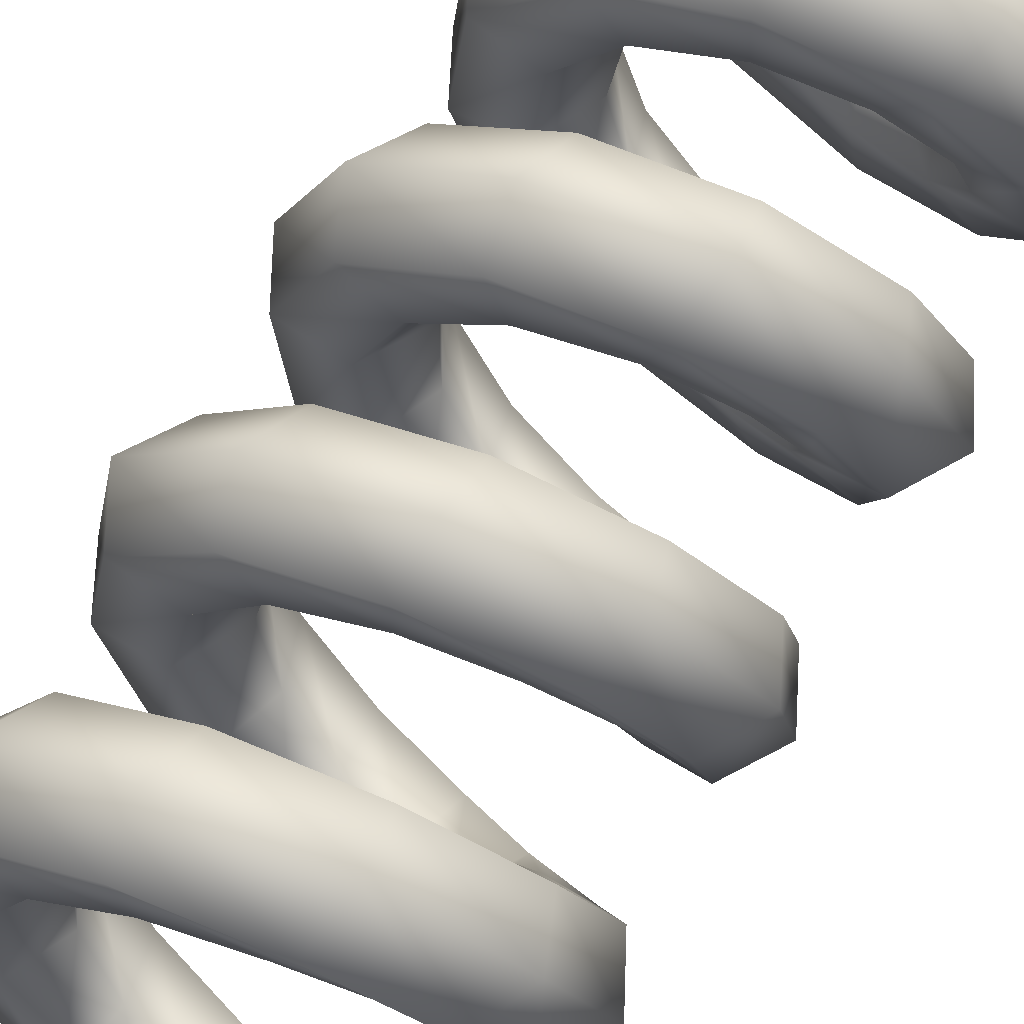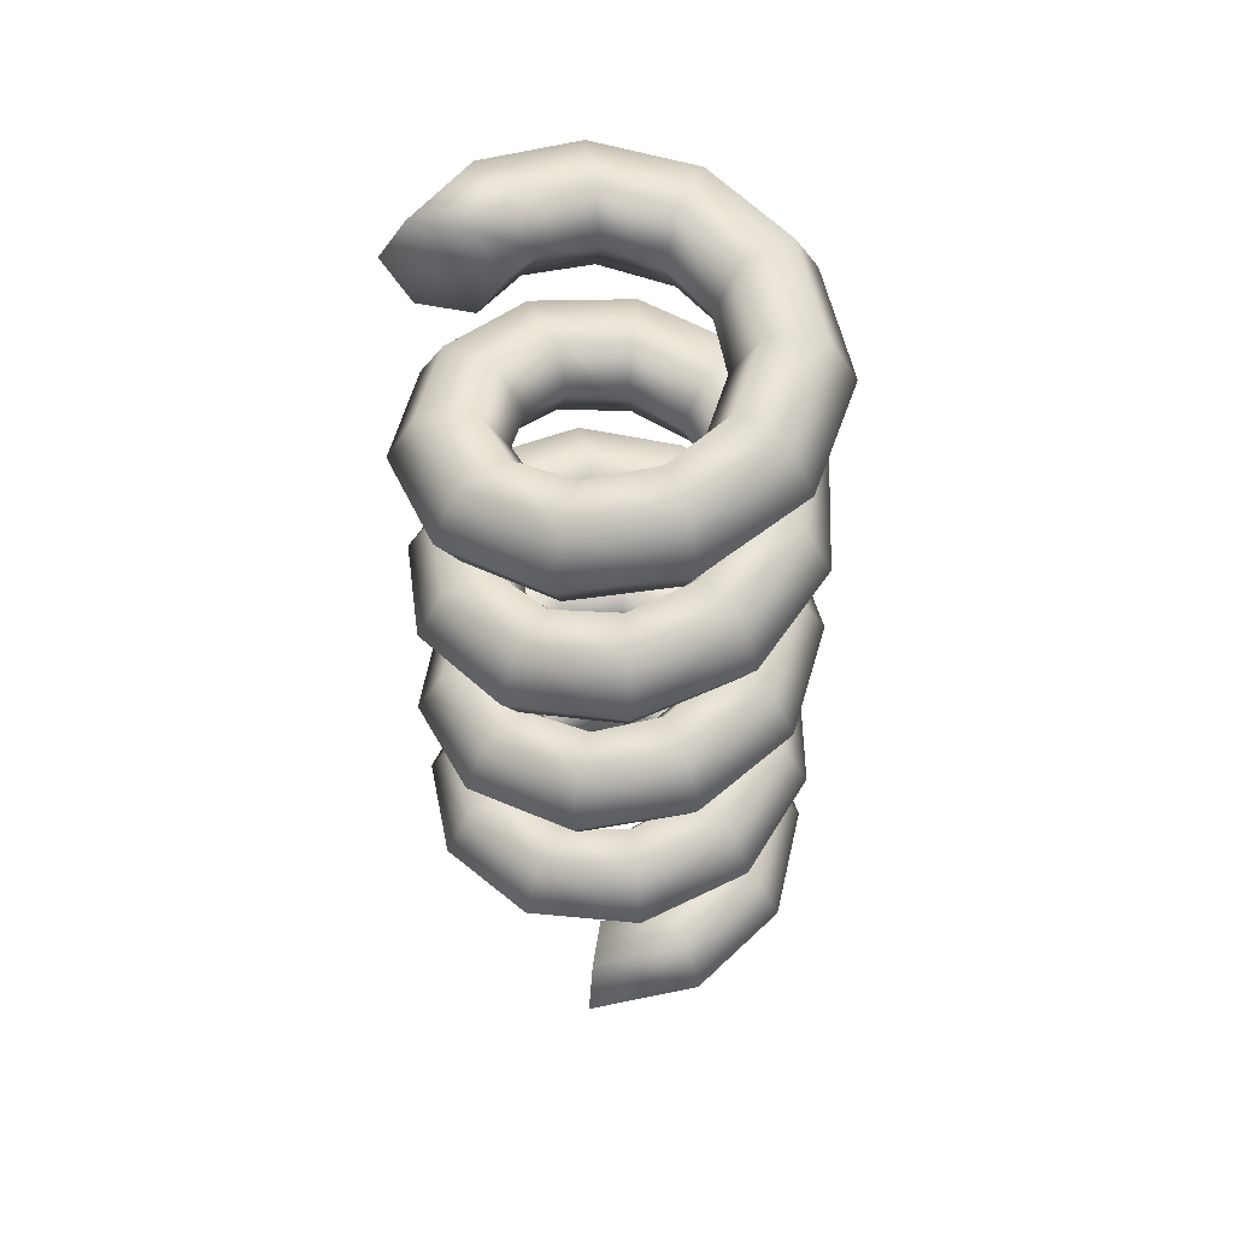
<metadata>
{"format":"obj","ext":"obj","renderer":"f3d","projection":"perspective","resolution":1024,"background":"white","views":[{"elev":73.7,"azim":-148.1,"up":"+Z"},{"elev":53.9,"azim":98.7,"up":"+Y"}]}
</metadata>
<code>
g Spring
v 0.1534 -0.05685 -0.00129
v 0.127 -0.04136 -0.08734
v 0.08745 -0.04136 -0.06055
v 0.1056 -0.05685 -0.00129
v 0.06769 0 -0.04715
v 0.08176 -0.01549 -0.00129
v 0.1773 -0.01549 -0.00129
v 0.1468 0 -0.1007
v 0.1534 0.02587 -0.00129
v 0.127 0.04136 -0.08734
v 0.1056 0.02587 -0.00129
v 0.08745 0.04136 -0.06055
v 0.08176 -0.01549 -0.00129
v 0.06769 0 -0.04715
v 0.03916 -0.02587 -0.0994
v 0.05686 -0.02587 -0.1438
v 0.03031 0.01549 -0.07723
v 0.03916 0.05685 -0.0994
v 0.03031 0.01549 -0.07723
v 0.05686 0.05685 -0.1438
v 0.06571 0.01549 -0.1659
v -0.02262 -0.01038 -0.1045
v -0.03285 -0.01038 -0.1511
v -0.01751 0.03098 -0.08115
v -0.02262 0.07233 -0.1045
v -0.01751 0.03098 -0.08115
v -0.03285 0.07233 -0.1511
v -0.03796 0.03098 -0.1744
v -0.07661 0.005111 -0.07402
v -0.1112 0.005111 -0.1069
v -0.05929 0.04647 -0.05758
v -0.07661 0.08782 -0.07402
v -0.05929 0.04647 -0.05758
v -0.1112 0.08782 -0.1069
v -0.1286 0.04647 -0.1233
v -0.1042 0.0206 -0.01853
v -0.1513 0.0206 -0.02632
v -0.08067 0.06196 -0.01463
v -0.1042 0.1033 -0.01853
v -0.08067 0.06196 -0.01463
v -0.1513 0.1033 -0.02632
v -0.1749 0.06196 -0.03022
v -0.09595 0.03609 0.0429
v -0.1393 0.03609 0.06288
v -0.07426 0.07745 0.03291
v -0.09595 0.1188 0.0429
v -0.07426 0.07745 0.03291
v -0.1393 0.1188 0.06288
v -0.161 0.07745 0.07287
v -0.05464 0.05158 0.08912
v -0.07934 0.05158 0.13
v -0.04229 0.09294 0.06868
v -0.05464 0.1343 0.08912
v -0.04229 0.09294 0.06868
v -0.07934 0.1343 0.13
v -0.09169 0.09294 0.1504
v 0.005481 0.06707 0.1042
v 0.007958 0.06707 0.1519
v 0.004242 0.1084 0.08036
v 0.005481 0.1498 0.1042
v 0.004242 0.1084 0.08036
v 0.007958 0.1498 0.1519
v 0.009197 0.1084 0.1757
v 0.06372 0.08256 0.08297
v 0.09252 0.08256 0.1211
v 0.04931 0.1239 0.06393
v 0.06372 0.1653 0.08297
v 0.04931 0.1239 0.06393
v 0.09252 0.1653 0.1211
v 0.1069 0.1239 0.1401
v 0.1 0.09805 0.03272
v 0.1452 0.09805 0.0481
v 0.07741 0.1394 0.02504
v 0.1 0.1808 0.03272
v 0.07741 0.1394 0.02504
v 0.1452 0.1808 0.0481
v 0.1678 0.1394 0.05579
v 0.1019 0.1135 -0.02924
v 0.1479 0.1135 -0.04187
v 0.07885 0.1549 -0.02292
v 0.1019 0.1962 -0.02924
v 0.07885 0.1549 -0.02292
v 0.1479 0.1962 -0.04187
v 0.171 0.1549 -0.04818
v 0.06866 0.129 -0.08157
v 0.0997 0.129 -0.1179
v 0.05314 0.1704 -0.06343
v 0.06866 0.2117 -0.08157
v 0.05314 0.1704 -0.06343
v 0.0997 0.2117 -0.1179
v 0.1152 0.1704 -0.136
v 0.01181 0.1445 -0.1063
v 0.01714 0.1445 -0.1537
v 0.009138 0.1859 -0.08254
v 0.01181 0.2272 -0.1063
v 0.009138 0.1859 -0.08254
v 0.01714 0.2272 -0.1537
v 0.01981 0.1859 -0.1774
v -0.04911 0.16 -0.09482
v -0.07131 0.16 -0.1371
v -0.03801 0.2014 -0.07368
v -0.04911 0.2427 -0.09482
v -0.03801 0.2014 -0.07368
v -0.07131 0.2427 -0.1371
v -0.08241 0.2014 -0.1582
v -0.09312 0.1755 -0.05117
v -0.1352 0.1755 -0.07371
v -0.07207 0.2168 -0.03989
v -0.09312 0.2582 -0.05117
v -0.07207 0.2168 -0.03989
v -0.1352 0.2582 -0.07371
v -0.1563 0.2168 -0.08499
v -0.1051 0.191 0.009656
v -0.1526 0.191 0.0146
v -0.08132 0.2323 0.007182
v -0.1051 0.2737 0.009656
v -0.08132 0.2323 0.007182
v -0.1526 0.2737 0.0146
v -0.1763 0.2323 0.01708
v -0.08084 0.2065 0.06671
v -0.1174 0.2065 0.09745
v -0.06257 0.2478 0.05134
v -0.08084 0.2892 0.06671
v -0.06257 0.2478 0.05134
v -0.1174 0.2892 0.09745
v -0.1357 0.2478 0.1128
v -0.02878 0.222 0.1004
v -0.04179 0.222 0.1463
v -0.02227 0.2633 0.07738
v -0.02878 0.3047 0.1004
v -0.02227 0.2633 0.07738
v -0.04179 0.3047 0.1463
v -0.04829 0.2633 0.1693
v 0.03319 0.2374 0.099
v 0.0482 0.2374 0.1443
v 0.02569 0.2788 0.07633
v 0.03319 0.3202 0.099
v 0.02569 0.2788 0.07633
v 0.0482 0.3202 0.1443
v 0.0557 0.2788 0.167
v 0.08374 0.2529 0.06311
v 0.1216 0.2529 0.09223
v 0.06481 0.2943 0.04856
v 0.08374 0.3357 0.06311
v 0.06481 0.2943 0.04856
v 0.1216 0.3357 0.09223
v 0.1405 0.2943 0.1068
v 0.1054 0.2684 0.005055
v 0.1531 0.2684 0.007923
v 0.08161 0.3098 0.00362
v 0.1054 0.3511 0.005055
v 0.08161 0.3098 0.00362
v 0.1531 0.3511 0.007923
v 0.177 0.3098 0.009357
v 0.09085 0.2839 -0.05519
v 0.1319 0.2839 -0.07955
v 0.07032 0.3253 -0.04301
v 0.09085 0.3666 -0.05519
v 0.07032 0.3253 -0.04301
v 0.1319 0.3666 -0.07955
v 0.1525 0.3253 -0.09174
v 0.04498 0.2994 -0.09687
v 0.06531 0.2994 -0.1401
v 0.03481 0.3408 -0.07527
v 0.04498 0.3821 -0.09687
v 0.03481 0.3408 -0.07527
v 0.06531 0.3821 -0.1401
v 0.07548 0.3408 -0.1617
v -0.01638 0.3149 -0.1057
v -0.02379 0.3149 -0.1528
v -0.01268 0.3563 -0.08206
v -0.01638 0.3976 -0.1057
v -0.01268 0.3563 -0.08206
v -0.02379 0.3976 -0.1528
v -0.02749 0.3563 -0.1764
v -0.0721 0.3304 -0.07849
v -0.1047 0.3304 -0.1134
v -0.05581 0.3717 -0.06104
v -0.0721 0.4131 -0.07849
v -0.05581 0.3717 -0.06104
v -0.1047 0.4131 -0.1134
v -0.121 0.3717 -0.1308
v -0.103 0.3459 -0.02476
v -0.1496 0.3459 -0.03536
v -0.07972 0.3872 -0.01945
v -0.103 0.4286 -0.02476
v -0.07972 0.3872 -0.01945
v -0.1496 0.4286 -0.03536
v -0.1728 0.3872 -0.04067
v -0.09843 0.3614 0.03706
v -0.1429 0.3614 0.0544
v -0.07618 0.4027 0.02839
v -0.09843 0.4441 0.03706
v -0.07618 0.4027 0.02839
v -0.1429 0.4441 0.0544
v -0.1652 0.4027 0.06307
v -0.05997 0.3769 0.08567
v -0.08708 0.3769 0.125
v -0.04642 0.4182 0.06602
v -0.05997 0.4596 0.08567
v -0.04642 0.4182 0.06602
v -0.08708 0.4596 0.125
v -0.1006 0.4182 0.1446
v -0.0008655 0.3923 0.1043
v -0.001256 0.3923 0.1521
v -0.0006696 0.4337 0.08047
v -0.0008655 0.4751 0.1043
v -0.0006696 0.4337 0.08047
v -0.001256 0.4751 0.1521
v -0.001451 0.4337 0.176
v 0.05854 0.4078 0.08664
v 0.085 0.4078 0.1264
v 0.04531 0.4492 0.06677
v 0.05854 0.4905 0.08664
v 0.04531 0.4492 0.06677
v 0.085 0.4905 0.1264
v 0.09824 0.4492 0.1463
v 0.09779 0.4233 0.03867
v 0.142 0.4233 0.05673
v 0.07569 0.4647 0.02964
v 0.09779 0.506 0.03867
v 0.07569 0.4647 0.02964
v 0.142 0.506 0.05673
v 0.1641 0.4647 0.06576
v 0.1034 0.4388 -0.02307
v 0.1501 0.4388 -0.03291
v 0.08001 0.4802 -0.01814
v 0.1034 0.5215 -0.02307
v 0.08001 0.4802 -0.01814
v 0.1501 0.5215 -0.03291
v 0.1735 0.4802 -0.03783
v 0.07336 0.4543 -0.0773
v 0.1065 0.4543 -0.1117
v 0.05678 0.4957 -0.06012
v 0.07336 0.537 -0.0773
v 0.05678 0.4957 -0.06012
v 0.1065 0.537 -0.1117
v 0.1231 0.4957 -0.1288
v 0.01809 0.4698 -0.1054
v 0.02627 0.4698 -0.1524
v 0.014 0.5111 -0.08184
v 0.01809 0.5525 -0.1054
v 0.014 0.5111 -0.08184
v 0.02627 0.5525 -0.1524
v 0.03036 0.5111 -0.1759
v -0.04341 0.4853 -0.0976
v -0.06303 0.4853 -0.1411
v -0.0336 0.5266 -0.07583
v -0.04341 0.568 -0.0976
v -0.0336 0.5266 -0.07583
v -0.06303 0.568 -0.1411
v -0.07284 0.5266 -0.1629
v -0.08996 0.5008 -0.05667
v -0.1306 0.5008 -0.0817
v -0.06963 0.5421 -0.04415
v -0.08996 0.5835 -0.05667
v -0.06963 0.5421 -0.04415
v -0.1306 0.5835 -0.0817
v -0.151 0.5421 -0.09422
v -0.1055 0.5163 0.003327
v -0.1532 0.5163 0.005414
v -0.08168 0.5576 0.002283
v -0.1055 0.599 0.003327
v -0.08168 0.5576 0.002283
v -0.1532 0.599 0.005414
v -0.1771 0.5576 0.006458
v -0.08478 0.5317 0.06173
v -0.1231 0.5317 0.09022
v -0.06562 0.5731 0.04749
v -0.08478 0.6145 0.06173
v -0.06562 0.5731 0.04749
v -0.1231 0.6145 0.09022
v -0.1423 0.5731 0.1045
v -0.03483 0.5472 0.09844
v -0.05058 0.5472 0.1435
v -0.02696 0.5886 0.0759
v -0.03483 0.6299 0.09844
v -0.02696 0.5886 0.0759
v -0.05058 0.6299 0.1435
v -0.05845 0.5886 0.1661
v 0.02711 0.5627 0.1008
v 0.03937 0.5627 0.147
v 0.02098 0.6041 0.07773
v 0.02711 0.6454 0.1008
v 0.02098 0.6041 0.07773
v 0.03937 0.6454 0.147
v 0.04549 0.6041 0.17
v 0.07972 0.5782 0.06803
v 0.1158 0.5782 0.09936
v 0.0617 0.6196 0.05236
v 0.07972 0.6609 0.06803
v 0.0617 0.6196 0.05236
v 0.1158 0.6609 0.09936
v 0.1338 0.6196 0.115
v 0.1049 0.5937 0.01138
v 0.1523 0.5937 0.0171
v 0.08117 0.6351 0.008513
v 0.1049 0.6764 0.01138
v 0.08117 0.6351 0.008513
v 0.1523 0.6764 0.0171
v 0.176 0.6351 0.01996
v 0.09393 0.6092 -0.04964
v 0.1364 0.6092 -0.07149
v 0.0727 0.6505 -0.03871
v 0.09393 0.6919 -0.04964
v 0.0727 0.6505 -0.03871
v 0.1364 0.6919 -0.07149
v 0.1576 0.6505 -0.08242
v 0.05064 0.6247 -0.094
v 0.07353 0.6247 -0.1359
v 0.03919 0.666 -0.07305
v 0.05064 0.7074 -0.094
v 0.03919 0.666 -0.07305
v 0.07353 0.7074 -0.1359
v 0.08497 0.666 -0.1569
v -0.01009 0.6402 -0.1064
v -0.01465 0.6402 -0.154
v -0.007806 0.6815 -0.08268
v -0.01009 0.7229 -0.1064
v -0.007806 0.6815 -0.08268
v -0.01465 0.7229 -0.154
v -0.01693 0.6815 -0.1778
v -0.06734 0.6557 -0.08269
v -0.09778 0.6557 -0.1195
v -0.05212 0.697 -0.06429
v -0.06734 0.7384 -0.08269
v -0.05212 0.697 -0.06429
v -0.09778 0.7384 -0.1195
v -0.113 0.697 -0.1379
v -0.1014 0.6711 -0.0309
v -0.1472 0.6711 -0.04428
v -0.07848 0.7125 -0.02421
v -0.1014 0.7539 -0.0309
v -0.07848 0.7125 -0.02421
v -0.1472 0.7539 -0.04428
v -0.1702 0.7125 -0.05098
v -0.1006 0.6866 0.03108
v -0.146 0.6866 0.04571
v -0.07783 0.728 0.02376
v -0.1006 0.7694 0.03108
v -0.07783 0.728 0.02376
v -0.146 0.7694 0.04571
v -0.1687 0.728 0.05303
v -0.06509 0.7021 0.08192
v -0.09451 0.7021 0.1195
v -0.05038 0.7435 0.06311
v -0.06509 0.7848 0.08192
v -0.05038 0.7435 0.06311
v -0.09451 0.7848 0.1195
v -0.1092 0.7435 0.1383
v -0.007207 0.7176 0.1041
v -0.01047 0.7176 0.1517
v -0.005579 0.759 0.08028
v -0.007207 0.8003 0.1041
v -0.005579 0.759 0.08028
v -0.01047 0.8003 0.1517
v -0.01209 0.759 0.1756
v -0.01209 0.759 0.1756
v -0.005579 0.759 0.08028
v -0.01047 0.7176 0.1517
v -0.007207 0.7176 0.1041
g Spring_0
f 3 2 1
f 4 3 1
f 5 3 4
f 6 5 4
f 1 2 7
f 2 8 7
f 7 8 9
f 8 10 9
f 9 10 11
f 10 12 11
f 11 12 13
f 12 14 13
f 3 15 2
f 15 16 2
f 2 16 8
f 17 15 3
f 5 17 3
f 12 18 14
f 18 19 14
f 20 18 12
f 10 20 12
f 21 20 10
f 8 21 10
f 16 21 8
f 15 22 16
f 22 23 16
f 16 23 21
f 24 22 15
f 17 24 15
f 18 25 19
f 25 26 19
f 27 25 18
f 20 27 18
f 28 27 20
f 21 28 20
f 23 28 21
f 22 29 23
f 29 30 23
f 23 30 28
f 31 29 22
f 24 31 22
f 25 32 26
f 32 33 26
f 34 32 25
f 27 34 25
f 35 34 27
f 28 35 27
f 30 35 28
f 29 36 30
f 36 37 30
f 30 37 35
f 38 36 29
f 31 38 29
f 32 39 33
f 39 40 33
f 41 39 32
f 34 41 32
f 42 41 34
f 35 42 34
f 37 42 35
f 36 43 37
f 43 44 37
f 37 44 42
f 45 43 36
f 38 45 36
f 39 46 40
f 46 47 40
f 48 46 39
f 41 48 39
f 49 48 41
f 42 49 41
f 44 49 42
f 43 50 44
f 50 51 44
f 44 51 49
f 52 50 43
f 45 52 43
f 46 53 47
f 53 54 47
f 55 53 46
f 48 55 46
f 56 55 48
f 49 56 48
f 51 56 49
f 50 57 51
f 57 58 51
f 51 58 56
f 59 57 50
f 52 59 50
f 53 60 54
f 60 61 54
f 62 60 53
f 55 62 53
f 63 62 55
f 56 63 55
f 58 63 56
f 57 64 58
f 64 65 58
f 58 65 63
f 66 64 57
f 59 66 57
f 60 67 61
f 67 68 61
f 69 67 60
f 62 69 60
f 70 69 62
f 63 70 62
f 65 70 63
f 64 71 65
f 71 72 65
f 65 72 70
f 73 71 64
f 66 73 64
f 67 74 68
f 74 75 68
f 76 74 67
f 69 76 67
f 77 76 69
f 70 77 69
f 72 77 70
f 71 78 72
f 78 79 72
f 72 79 77
f 80 78 71
f 73 80 71
f 74 81 75
f 81 82 75
f 83 81 74
f 76 83 74
f 84 83 76
f 77 84 76
f 79 84 77
f 78 85 79
f 85 86 79
f 79 86 84
f 87 85 78
f 80 87 78
f 81 88 82
f 88 89 82
f 90 88 81
f 83 90 81
f 91 90 83
f 84 91 83
f 86 91 84
f 85 92 86
f 92 93 86
f 86 93 91
f 94 92 85
f 87 94 85
f 88 95 89
f 95 96 89
f 97 95 88
f 90 97 88
f 98 97 90
f 91 98 90
f 93 98 91
f 92 99 93
f 99 100 93
f 93 100 98
f 101 99 92
f 94 101 92
f 95 102 96
f 102 103 96
f 104 102 95
f 97 104 95
f 105 104 97
f 98 105 97
f 100 105 98
f 99 106 100
f 106 107 100
f 100 107 105
f 108 106 99
f 101 108 99
f 102 109 103
f 109 110 103
f 111 109 102
f 104 111 102
f 112 111 104
f 105 112 104
f 107 112 105
f 106 113 107
f 113 114 107
f 107 114 112
f 115 113 106
f 108 115 106
f 109 116 110
f 116 117 110
f 118 116 109
f 111 118 109
f 119 118 111
f 112 119 111
f 114 119 112
f 113 120 114
f 120 121 114
f 114 121 119
f 122 120 113
f 115 122 113
f 116 123 117
f 123 124 117
f 125 123 116
f 118 125 116
f 126 125 118
f 119 126 118
f 121 126 119
f 120 127 121
f 127 128 121
f 121 128 126
f 129 127 120
f 122 129 120
f 123 130 124
f 130 131 124
f 132 130 123
f 125 132 123
f 133 132 125
f 126 133 125
f 128 133 126
f 127 134 128
f 134 135 128
f 128 135 133
f 136 134 127
f 129 136 127
f 130 137 131
f 137 138 131
f 139 137 130
f 132 139 130
f 140 139 132
f 133 140 132
f 135 140 133
f 134 141 135
f 141 142 135
f 135 142 140
f 143 141 134
f 136 143 134
f 137 144 138
f 144 145 138
f 146 144 137
f 139 146 137
f 147 146 139
f 140 147 139
f 142 147 140
f 141 148 142
f 148 149 142
f 142 149 147
f 150 148 141
f 143 150 141
f 144 151 145
f 151 152 145
f 153 151 144
f 146 153 144
f 154 153 146
f 147 154 146
f 149 154 147
f 148 155 149
f 155 156 149
f 149 156 154
f 157 155 148
f 150 157 148
f 151 158 152
f 158 159 152
f 160 158 151
f 153 160 151
f 161 160 153
f 154 161 153
f 156 161 154
f 155 162 156
f 162 163 156
f 156 163 161
f 164 162 155
f 157 164 155
f 158 165 159
f 165 166 159
f 167 165 158
f 160 167 158
f 168 167 160
f 161 168 160
f 163 168 161
f 162 169 163
f 169 170 163
f 163 170 168
f 171 169 162
f 164 171 162
f 165 172 166
f 172 173 166
f 174 172 165
f 167 174 165
f 175 174 167
f 168 175 167
f 170 175 168
f 169 176 170
f 176 177 170
f 170 177 175
f 178 176 169
f 171 178 169
f 172 179 173
f 179 180 173
f 181 179 172
f 174 181 172
f 182 181 174
f 175 182 174
f 177 182 175
f 176 183 177
f 183 184 177
f 177 184 182
f 185 183 176
f 178 185 176
f 179 186 180
f 186 187 180
f 188 186 179
f 181 188 179
f 189 188 181
f 182 189 181
f 184 189 182
f 183 190 184
f 190 191 184
f 184 191 189
f 192 190 183
f 185 192 183
f 186 193 187
f 193 194 187
f 195 193 186
f 188 195 186
f 196 195 188
f 189 196 188
f 191 196 189
f 190 197 191
f 197 198 191
f 191 198 196
f 199 197 190
f 192 199 190
f 193 200 194
f 200 201 194
f 202 200 193
f 195 202 193
f 203 202 195
f 196 203 195
f 198 203 196
f 197 204 198
f 204 205 198
f 198 205 203
f 206 204 197
f 199 206 197
f 200 207 201
f 207 208 201
f 209 207 200
f 202 209 200
f 210 209 202
f 203 210 202
f 205 210 203
f 204 211 205
f 211 212 205
f 205 212 210
f 213 211 204
f 206 213 204
f 207 214 208
f 214 215 208
f 216 214 207
f 209 216 207
f 217 216 209
f 210 217 209
f 212 217 210
f 211 218 212
f 218 219 212
f 212 219 217
f 220 218 211
f 213 220 211
f 214 221 215
f 221 222 215
f 223 221 214
f 216 223 214
f 224 223 216
f 217 224 216
f 219 224 217
f 218 225 219
f 225 226 219
f 219 226 224
f 227 225 218
f 220 227 218
f 221 228 222
f 228 229 222
f 230 228 221
f 223 230 221
f 231 230 223
f 224 231 223
f 226 231 224
f 225 232 226
f 232 233 226
f 226 233 231
f 234 232 225
f 227 234 225
f 228 235 229
f 235 236 229
f 237 235 228
f 230 237 228
f 238 237 230
f 231 238 230
f 233 238 231
f 232 239 233
f 239 240 233
f 233 240 238
f 241 239 232
f 234 241 232
f 235 242 236
f 242 243 236
f 244 242 235
f 237 244 235
f 245 244 237
f 238 245 237
f 240 245 238
f 239 246 240
f 246 247 240
f 240 247 245
f 248 246 239
f 241 248 239
f 242 249 243
f 249 250 243
f 251 249 242
f 244 251 242
f 252 251 244
f 245 252 244
f 247 252 245
f 246 253 247
f 253 254 247
f 247 254 252
f 255 253 246
f 248 255 246
f 249 256 250
f 256 257 250
f 258 256 249
f 251 258 249
f 259 258 251
f 252 259 251
f 254 259 252
f 253 260 254
f 260 261 254
f 254 261 259
f 262 260 253
f 255 262 253
f 256 263 257
f 263 264 257
f 265 263 256
f 258 265 256
f 266 265 258
f 259 266 258
f 261 266 259
f 260 267 261
f 267 268 261
f 261 268 266
f 269 267 260
f 262 269 260
f 263 270 264
f 270 271 264
f 272 270 263
f 265 272 263
f 273 272 265
f 266 273 265
f 268 273 266
f 267 274 268
f 274 275 268
f 268 275 273
f 276 274 267
f 269 276 267
f 270 277 271
f 277 278 271
f 279 277 270
f 272 279 270
f 280 279 272
f 273 280 272
f 275 280 273
f 274 281 275
f 281 282 275
f 275 282 280
f 283 281 274
f 276 283 274
f 277 284 278
f 284 285 278
f 286 284 277
f 279 286 277
f 287 286 279
f 280 287 279
f 282 287 280
f 281 288 282
f 288 289 282
f 282 289 287
f 290 288 281
f 283 290 281
f 284 291 285
f 291 292 285
f 293 291 284
f 286 293 284
f 294 293 286
f 287 294 286
f 289 294 287
f 288 295 289
f 295 296 289
f 289 296 294
f 297 295 288
f 290 297 288
f 291 298 292
f 298 299 292
f 300 298 291
f 293 300 291
f 301 300 293
f 294 301 293
f 296 301 294
f 295 302 296
f 302 303 296
f 296 303 301
f 304 302 295
f 297 304 295
f 298 305 299
f 305 306 299
f 307 305 298
f 300 307 298
f 308 307 300
f 301 308 300
f 303 308 301
f 302 309 303
f 309 310 303
f 303 310 308
f 311 309 302
f 304 311 302
f 305 312 306
f 312 313 306
f 314 312 305
f 307 314 305
f 315 314 307
f 308 315 307
f 310 315 308
f 309 316 310
f 316 317 310
f 310 317 315
f 318 316 309
f 311 318 309
f 312 319 313
f 319 320 313
f 321 319 312
f 314 321 312
f 322 321 314
f 315 322 314
f 317 322 315
f 316 323 317
f 323 324 317
f 317 324 322
f 325 323 316
f 318 325 316
f 319 326 320
f 326 327 320
f 328 326 319
f 321 328 319
f 329 328 321
f 322 329 321
f 324 329 322
f 323 330 324
f 330 331 324
f 324 331 329
f 332 330 323
f 325 332 323
f 326 333 327
f 333 334 327
f 335 333 326
f 328 335 326
f 336 335 328
f 329 336 328
f 331 336 329
f 330 337 331
f 337 338 331
f 331 338 336
f 339 337 330
f 332 339 330
f 333 340 334
f 340 341 334
f 342 340 333
f 335 342 333
f 343 342 335
f 336 343 335
f 338 343 336
f 337 344 338
f 344 345 338
f 338 345 343
f 346 344 337
f 339 346 337
f 340 347 341
f 347 348 341
f 349 347 340
f 342 349 340
f 350 349 342
f 343 350 342
f 345 350 343
f 344 351 345
f 351 352 345
f 345 352 350
f 353 351 344
f 346 353 344
f 347 354 348
f 354 355 348
f 356 354 347
f 349 356 347
f 357 356 349
f 350 357 349
f 352 357 350
f 354 356 358
f 359 354 358
f 359 358 360
f 360 361 359

</code>
